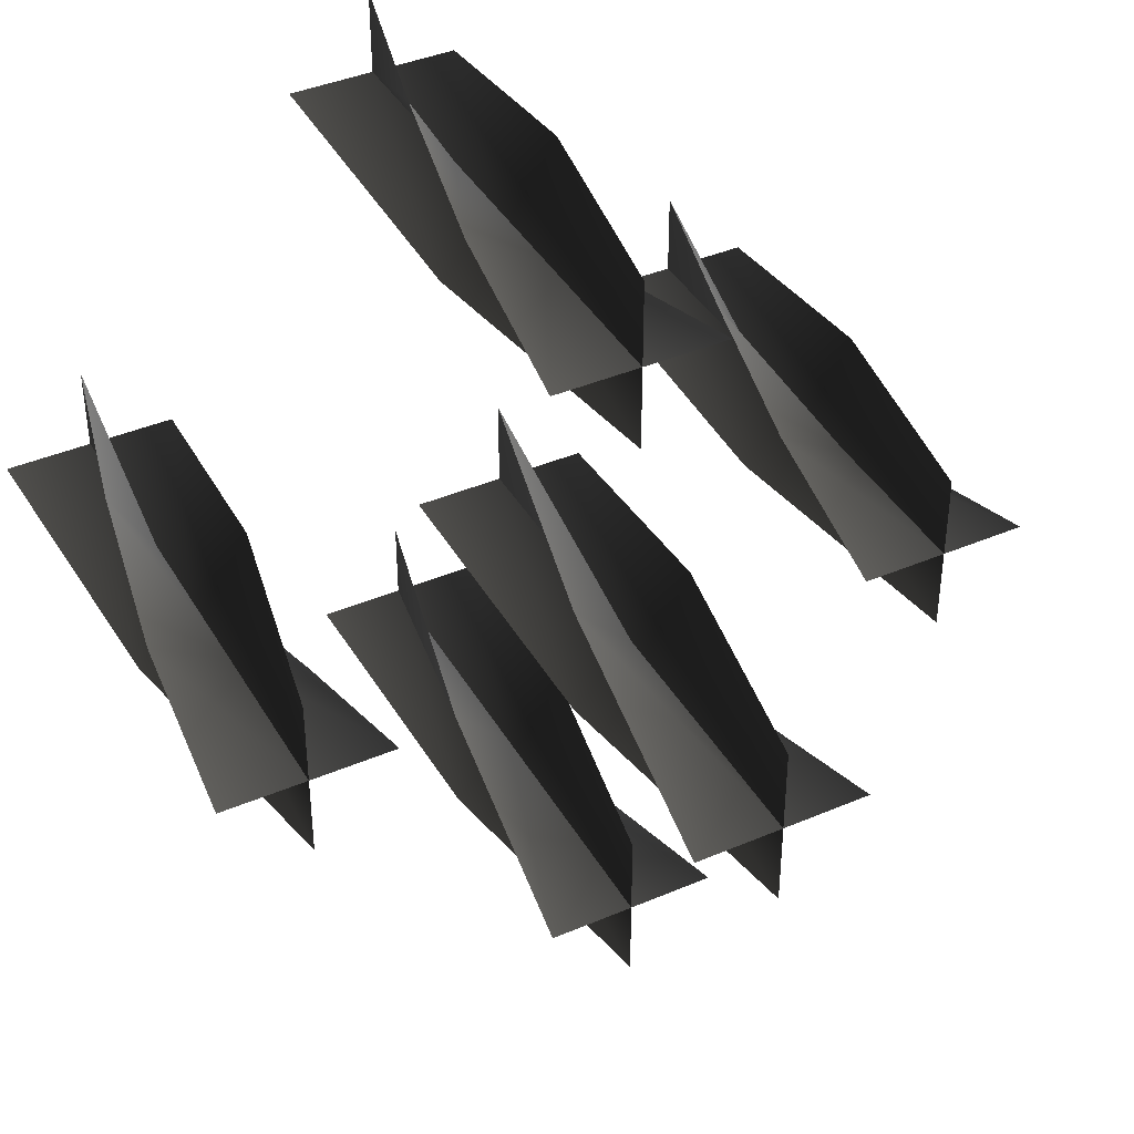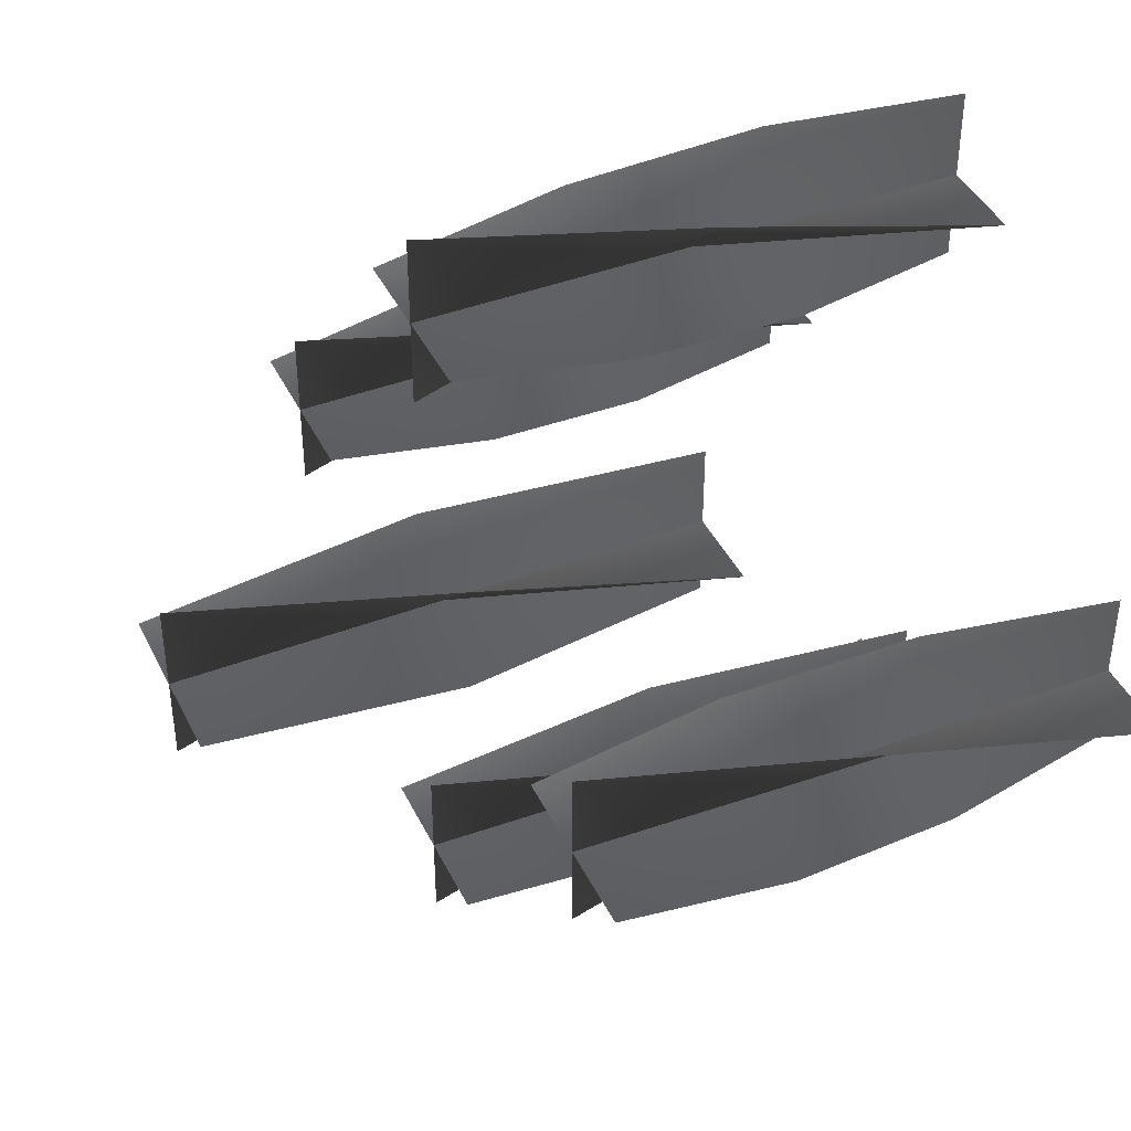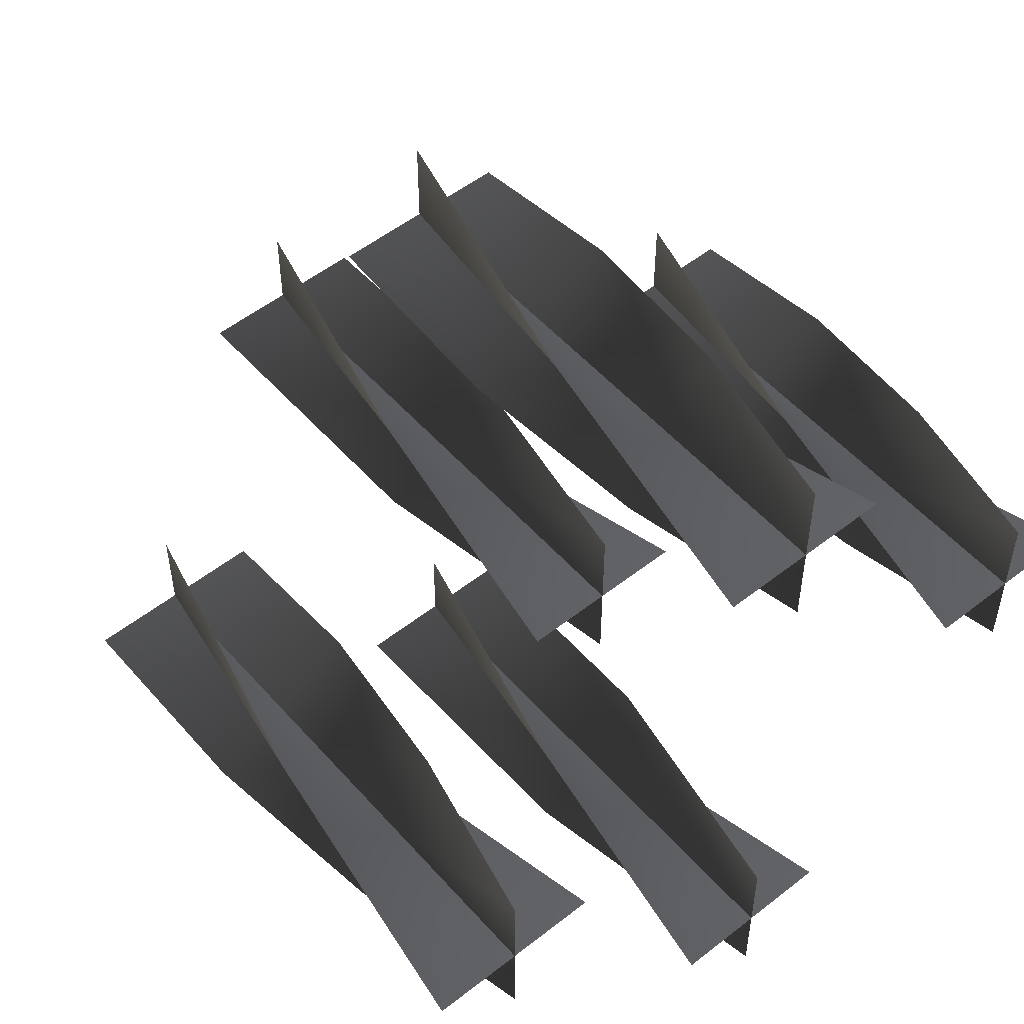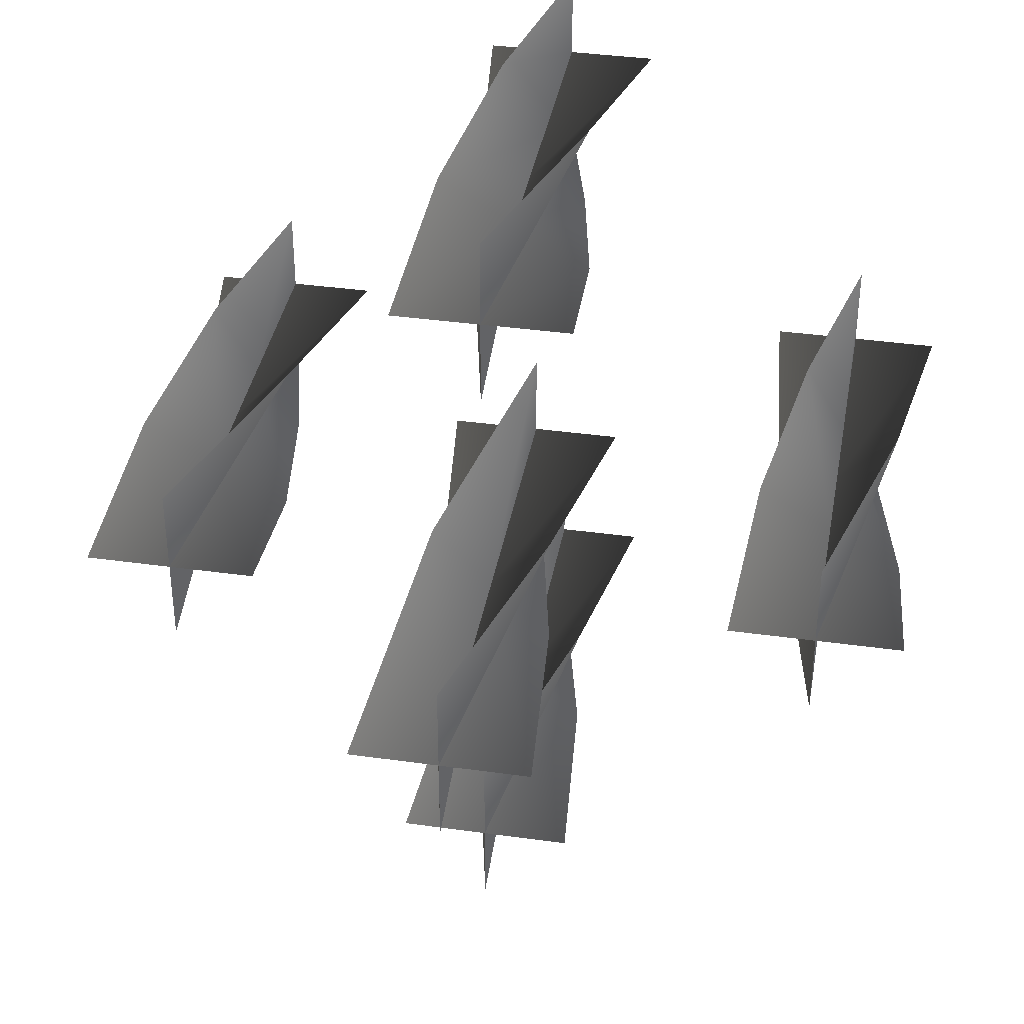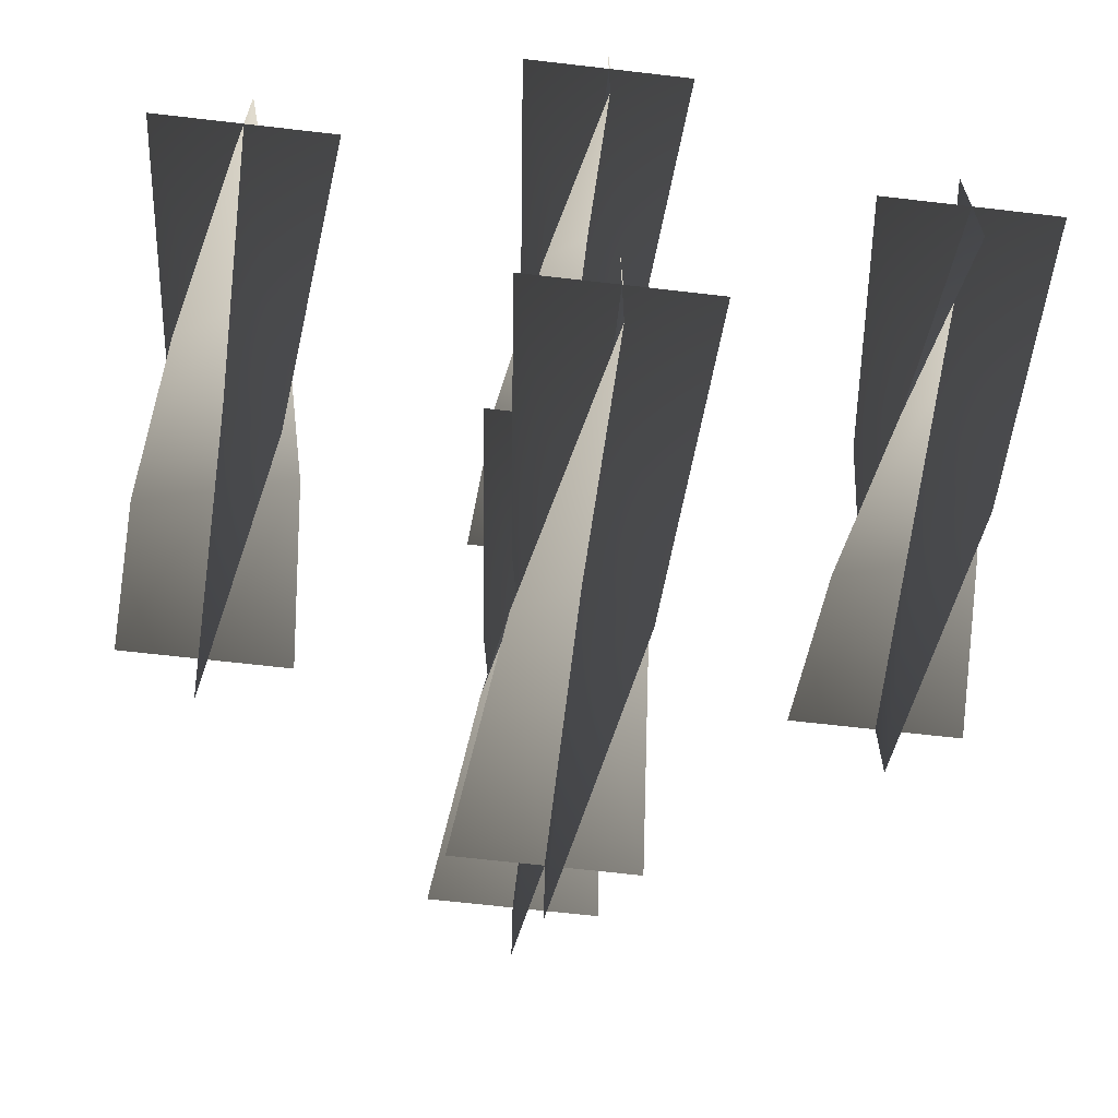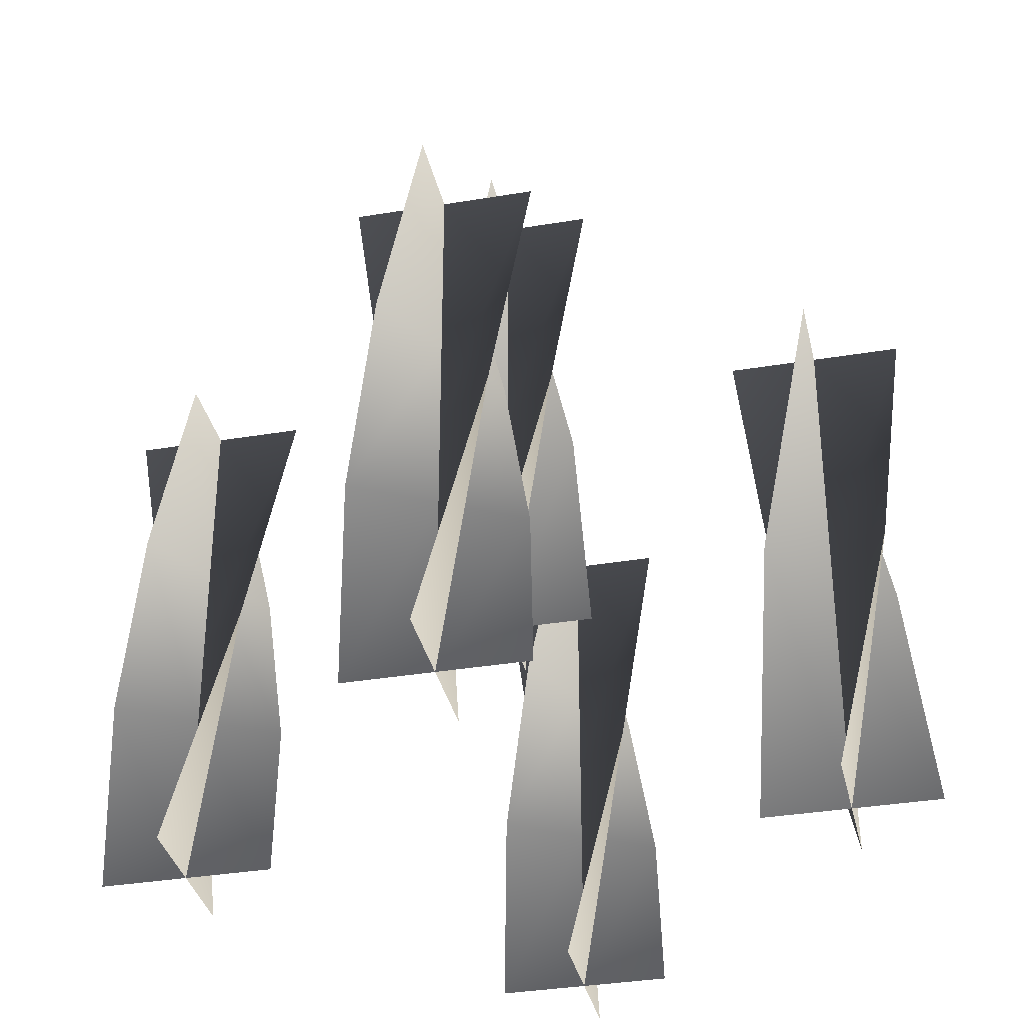
<metadata>
{"format":"obj","ext":"obj","renderer":"f3d","projection":"perspective","resolution":1024,"background":"white","views":[{"elev":40.4,"azim":-27.7,"up":"+Y"},{"elev":42.1,"azim":65.5,"up":"+Y"},{"elev":52.7,"azim":139.8,"up":"+Y"},{"elev":37.9,"azim":10.1,"up":"+Y"},{"elev":-65.4,"azim":173.3,"up":"+Y"},{"elev":-34.9,"azim":-77.4,"up":"+Z"}]}
</metadata>
<code>
v -0.03536 -0.03267 1.281
v 0.0002667 0.002953 1.281
v 0.0002667 0.002953 1.12
v -0.05189 0.002953 1.12
v 0.05242 0.002953 1.12
v 0.03589 0.03857 1.281
v 0.0002667 -0.0492 1.442
v 0.0002667 0.002953 1.442
v 0.0002667 0.05511 1.442
v 0.03589 -0.03267 1.281
v 0.000267 0.002953 1.281
v 0.000267 0.002953 1.12
v 0.000267 -0.0492 1.12
v 0.000267 0.05511 1.12
v -0.03535 0.03858 1.281
v 0.05242 0.002953 1.442
v 0.000267 0.002953 1.442
v -0.05189 0.002953 1.442
v -0.03535 -0.03267 1.281
v -0.05189 0.002953 1.12
v 0.000267 0.002953 1.12
v 0.000267 0.002953 1.281
v 0.05242 0.002953 1.12
v 0.03589 0.03857 1.281
v 0.000267 -0.0492 1.442
v 0.000267 0.002953 1.442
v 0.000267 0.05511 1.442
v 0.03589 -0.03267 1.281
v 0.000267 -0.0492 1.12
v 0.000267 0.002953 1.12
v 0.000267 0.002953 1.281
v 0.000267 0.05511 1.12
v -0.03535 0.03858 1.281
v 0.05242 0.002953 1.442
v 0.0002667 0.002953 1.442
v -0.05189 0.002953 1.442
v 0.1613 -0.03851 1.132
v 0.1969 -0.002892 1.132
v 0.1969 -0.002892 0.9705
v 0.1447 -0.002892 0.9705
v 0.249 -0.002892 0.9705
v 0.2325 0.03273 1.132
v 0.1969 -0.05505 1.293
v 0.1969 -0.002892 1.293
v 0.1969 0.04926 1.293
v 0.223 -0.04806 1.078
v 0.1969 -0.002892 1.078
v 0.1969 -0.002892 0.9705
v 0.1969 -0.05504 0.9705
v 0.1969 0.04926 0.9705
v 0.1708 0.04228 1.078
v 0.2421 -0.02897 1.185
v 0.1969 -0.002892 1.185
v 0.1517 0.02319 1.185
v 0.249 -0.002892 1.293
v 0.1969 -0.002892 1.293
v 0.1447 -0.002892 1.293
v 0.1613 -0.03851 1.132
v 0.1447 -0.002892 0.9705
v 0.1969 -0.002892 0.9705
v 0.1969 -0.002892 1.132
v 0.249 -0.002892 0.9705
v 0.2325 0.03273 1.132
v 0.1969 -0.05505 1.293
v 0.1969 -0.002892 1.293
v 0.1969 0.04926 1.293
v 0.223 -0.04806 1.078
v 0.1969 -0.05504 0.9705
v 0.1969 -0.002892 0.9705
v 0.1969 -0.002892 1.078
v 0.1969 0.04926 0.9705
v 0.1708 0.04228 1.078
v 0.2421 -0.02897 1.185
v 0.1969 -0.002892 1.185
v 0.1517 0.02319 1.185
v 0.249 -0.002892 1.293
v 0.1969 -0.002892 1.293
v 0.1447 -0.002892 1.293
v -0.2333 -0.03851 1.132
v -0.1976 -0.002892 1.132
v -0.1976 -0.002892 0.9705
v -0.2498 -0.002892 0.9705
v -0.1455 -0.002892 0.9705
v -0.162 0.03273 1.132
v -0.1976 -0.05505 1.293
v -0.1976 -0.002892 1.293
v -0.1976 0.04926 1.293
v -0.1716 -0.04806 1.078
v -0.1976 -0.002892 1.078
v -0.1976 -0.002892 0.9705
v -0.1976 -0.05504 0.9705
v -0.1976 0.04926 0.9705
v -0.2237 0.04228 1.078
v -0.1525 -0.02897 1.185
v -0.1976 -0.002892 1.185
v -0.2428 0.02319 1.185
v -0.1455 -0.002892 1.293
v -0.1976 -0.002892 1.293
v -0.2498 -0.002892 1.293
v -0.2333 -0.03851 1.132
v -0.2498 -0.002892 0.9705
v -0.1976 -0.002892 0.9705
v -0.1976 -0.002892 1.132
v -0.1455 -0.002892 0.9705
v -0.162 0.03273 1.132
v -0.1976 -0.05505 1.293
v -0.1976 -0.002892 1.293
v -0.1976 0.04926 1.293
v -0.1716 -0.04806 1.078
v -0.1976 -0.05504 0.9705
v -0.1976 -0.002892 0.9705
v -0.1976 -0.002892 1.078
v -0.1976 0.04926 0.9705
v -0.2237 0.04228 1.078
v -0.1525 -0.02897 1.185
v -0.1976 -0.002892 1.185
v -0.2428 0.02319 1.185
v -0.1455 -0.002892 1.293
v -0.1976 -0.002892 1.293
v -0.2498 -0.002892 1.293
v -0.03851 -0.1613 1.132
v -0.002891 -0.1969 1.132
v -0.002891 -0.1969 0.9705
v -0.002891 -0.1447 0.9705
v -0.002891 -0.249 0.9705
v 0.03273 -0.2325 1.132
v -0.05505 -0.1969 1.293
v -0.002891 -0.1969 1.293
v 0.04926 -0.1969 1.293
v -0.03851 -0.2325 1.132
v -0.002891 -0.1969 1.132
v -0.002891 -0.1969 0.9705
v -0.05504 -0.1969 0.9705
v 0.04926 -0.1969 0.9705
v 0.03273 -0.1613 1.132
v -0.002891 -0.249 1.293
v -0.002891 -0.1969 1.293
v -0.002891 -0.1447 1.293
v -0.03851 -0.1613 1.132
v -0.002891 -0.1447 0.9705
v -0.002891 -0.1969 0.9705
v -0.002891 -0.1969 1.132
v -0.002891 -0.249 0.9705
v 0.03273 -0.2325 1.132
v -0.05505 -0.1969 1.293
v -0.002891 -0.1969 1.293
v 0.04926 -0.1969 1.293
v -0.03851 -0.2325 1.132
v -0.05504 -0.1969 0.9705
v -0.002891 -0.1969 0.9705
v -0.002891 -0.1969 1.132
v 0.04926 -0.1969 0.9705
v 0.03273 -0.1613 1.132
v -0.002891 -0.249 1.293
v -0.002891 -0.1969 1.293
v -0.002891 -0.1447 1.293
v -0.02897 0.2428 1.078
v -0.002891 0.1976 1.078
v -0.002891 0.1976 0.9705
v -0.002891 0.2498 0.9705
v -0.002891 0.1455 0.9705
v 0.02319 0.1525 1.078
v -0.04806 0.2237 1.185
v -0.002891 0.1976 1.185
v 0.04228 0.1716 1.185
v -0.05505 0.1976 1.293
v -0.002891 0.1976 1.293
v 0.04926 0.1976 1.293
v -0.03851 0.162 1.132
v -0.002891 0.1976 1.132
v -0.002891 0.1976 0.9705
v -0.05504 0.1976 0.9705
v 0.04926 0.1976 0.9705
v 0.03273 0.2333 1.132
v -0.002891 0.1455 1.293
v -0.002891 0.1976 1.293
v -0.002891 0.2498 1.293
v -0.02897 0.2428 1.078
v -0.002891 0.2498 0.9705
v -0.002891 0.1976 0.9705
v -0.002891 0.1976 1.078
v -0.002891 0.1455 0.9705
v 0.02319 0.1525 1.078
v -0.04806 0.2237 1.185
v -0.002891 0.1976 1.185
v 0.04228 0.1716 1.185
v -0.05505 0.1976 1.293
v -0.002891 0.1976 1.293
v 0.04926 0.1976 1.293
v -0.03851 0.162 1.132
v -0.05504 0.1976 0.9705
v -0.002891 0.1976 0.9705
v -0.002891 0.1976 1.132
v 0.04926 0.1976 0.9705
v 0.03273 0.2333 1.132
v -0.002891 0.1455 1.293
v -0.002891 0.1976 1.293
v -0.002891 0.2498 1.293
g Candlestick_Floor_02_Lit_(11)_6231_74
f 1 3 2
f 1 4 3
f 2 3 5
f 2 5 6
f 7 1 2
f 7 2 8
f 8 2 6
f 8 6 9
f 10 12 11
f 10 13 12
f 11 12 14
f 11 14 15
f 16 10 11
f 16 11 17
f 17 11 15
f 17 15 18
f 19 21 20
f 19 22 21
f 22 23 21
f 22 24 23
f 25 22 19
f 25 26 22
f 26 24 22
f 26 27 24
f 28 30 29
f 28 31 30
f 31 32 30
f 31 33 32
f 34 31 28
f 34 35 31
f 35 33 31
f 35 36 33
f 37 39 38
f 37 40 39
f 38 39 41
f 38 41 42
f 43 37 38
f 43 38 44
f 44 38 42
f 44 42 45
f 46 48 47
f 46 49 48
f 47 48 50
f 47 50 51
f 52 46 47
f 52 47 53
f 53 47 51
f 53 51 54
f 55 52 53
f 55 53 56
f 56 53 54
f 56 54 57
f 58 60 59
f 58 61 60
f 61 62 60
f 61 63 62
f 64 61 58
f 64 65 61
f 65 63 61
f 65 66 63
f 67 69 68
f 67 70 69
f 70 71 69
f 70 72 71
f 73 70 67
f 73 74 70
f 74 72 70
f 74 75 72
f 76 74 73
f 76 77 74
f 77 75 74
f 77 78 75
f 79 81 80
f 79 82 81
f 80 81 83
f 80 83 84
f 85 79 80
f 85 80 86
f 86 80 84
f 86 84 87
f 88 90 89
f 88 91 90
f 89 90 92
f 89 92 93
f 94 88 89
f 94 89 95
f 95 89 93
f 95 93 96
f 97 94 95
f 97 95 98
f 98 95 96
f 98 96 99
f 100 102 101
f 100 103 102
f 103 104 102
f 103 105 104
f 106 103 100
f 106 107 103
f 107 105 103
f 107 108 105
f 109 111 110
f 109 112 111
f 112 113 111
f 112 114 113
f 115 112 109
f 115 116 112
f 116 114 112
f 116 117 114
f 118 116 115
f 118 119 116
f 119 117 116
f 119 120 117
f 121 123 122
f 121 124 123
f 122 123 125
f 122 125 126
f 127 121 122
f 127 122 128
f 128 122 126
f 128 126 129
f 130 132 131
f 130 133 132
f 131 132 134
f 131 134 135
f 136 130 131
f 136 131 137
f 137 131 135
f 137 135 138
f 139 141 140
f 139 142 141
f 142 143 141
f 142 144 143
f 145 142 139
f 145 146 142
f 146 144 142
f 146 147 144
f 148 150 149
f 148 151 150
f 151 152 150
f 151 153 152
f 154 151 148
f 154 155 151
f 155 153 151
f 155 156 153
f 157 159 158
f 157 160 159
f 158 159 161
f 158 161 162
f 163 157 158
f 163 158 164
f 164 158 162
f 164 162 165
f 166 163 164
f 166 164 167
f 167 164 165
f 167 165 168
f 169 171 170
f 169 172 171
f 170 171 173
f 170 173 174
f 175 169 170
f 175 170 176
f 176 170 174
f 176 174 177
f 178 180 179
f 178 181 180
f 181 182 180
f 181 183 182
f 184 181 178
f 184 185 181
f 185 183 181
f 185 186 183
f 187 185 184
f 187 188 185
f 188 186 185
f 188 189 186
f 190 192 191
f 190 193 192
f 193 194 192
f 193 195 194
f 196 193 190
f 196 197 193
f 197 195 193
f 197 198 195

</code>
